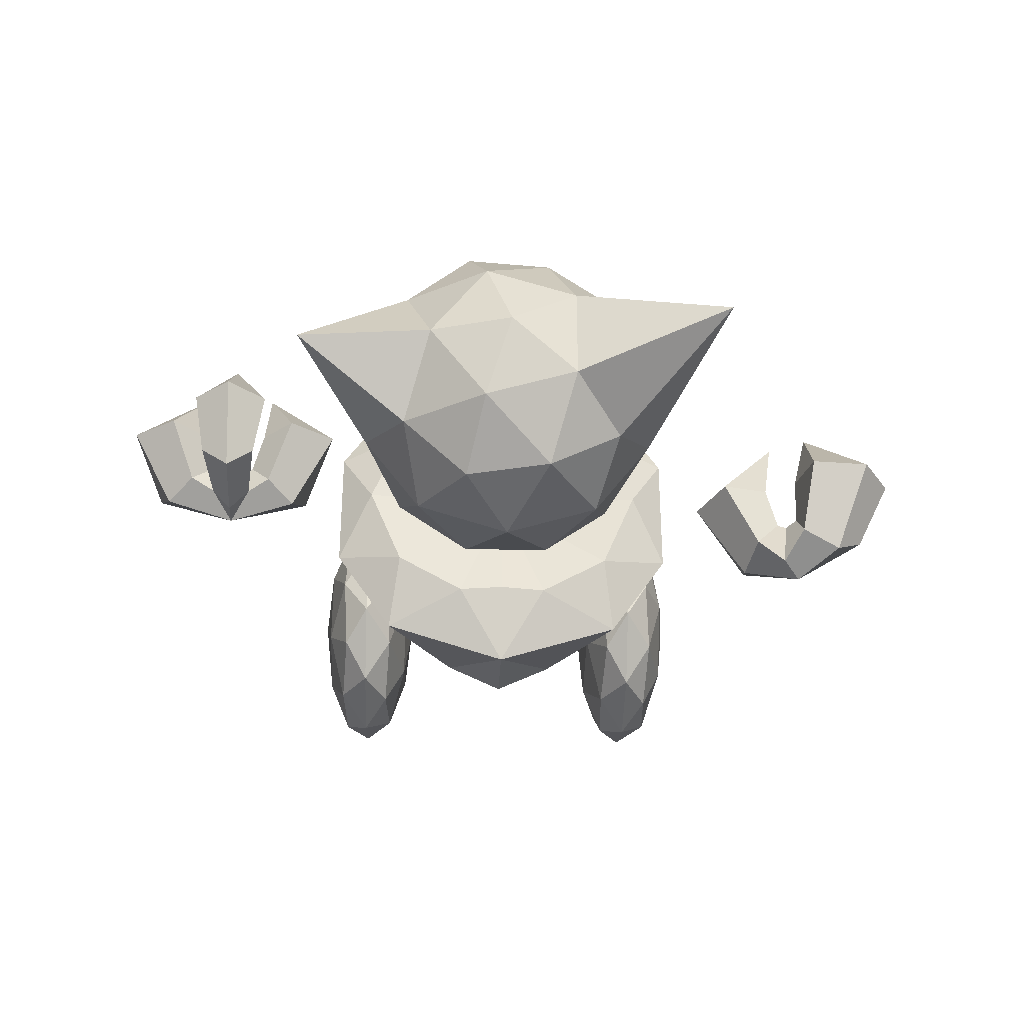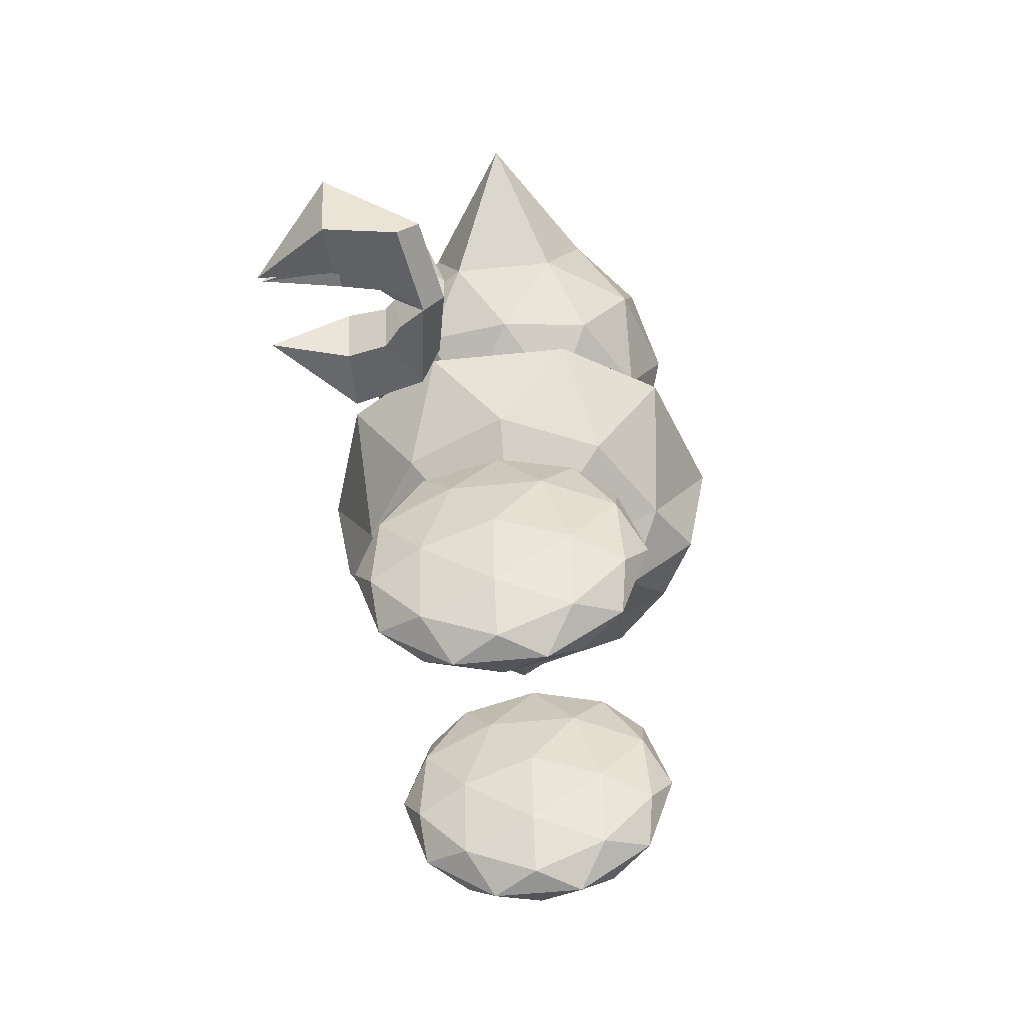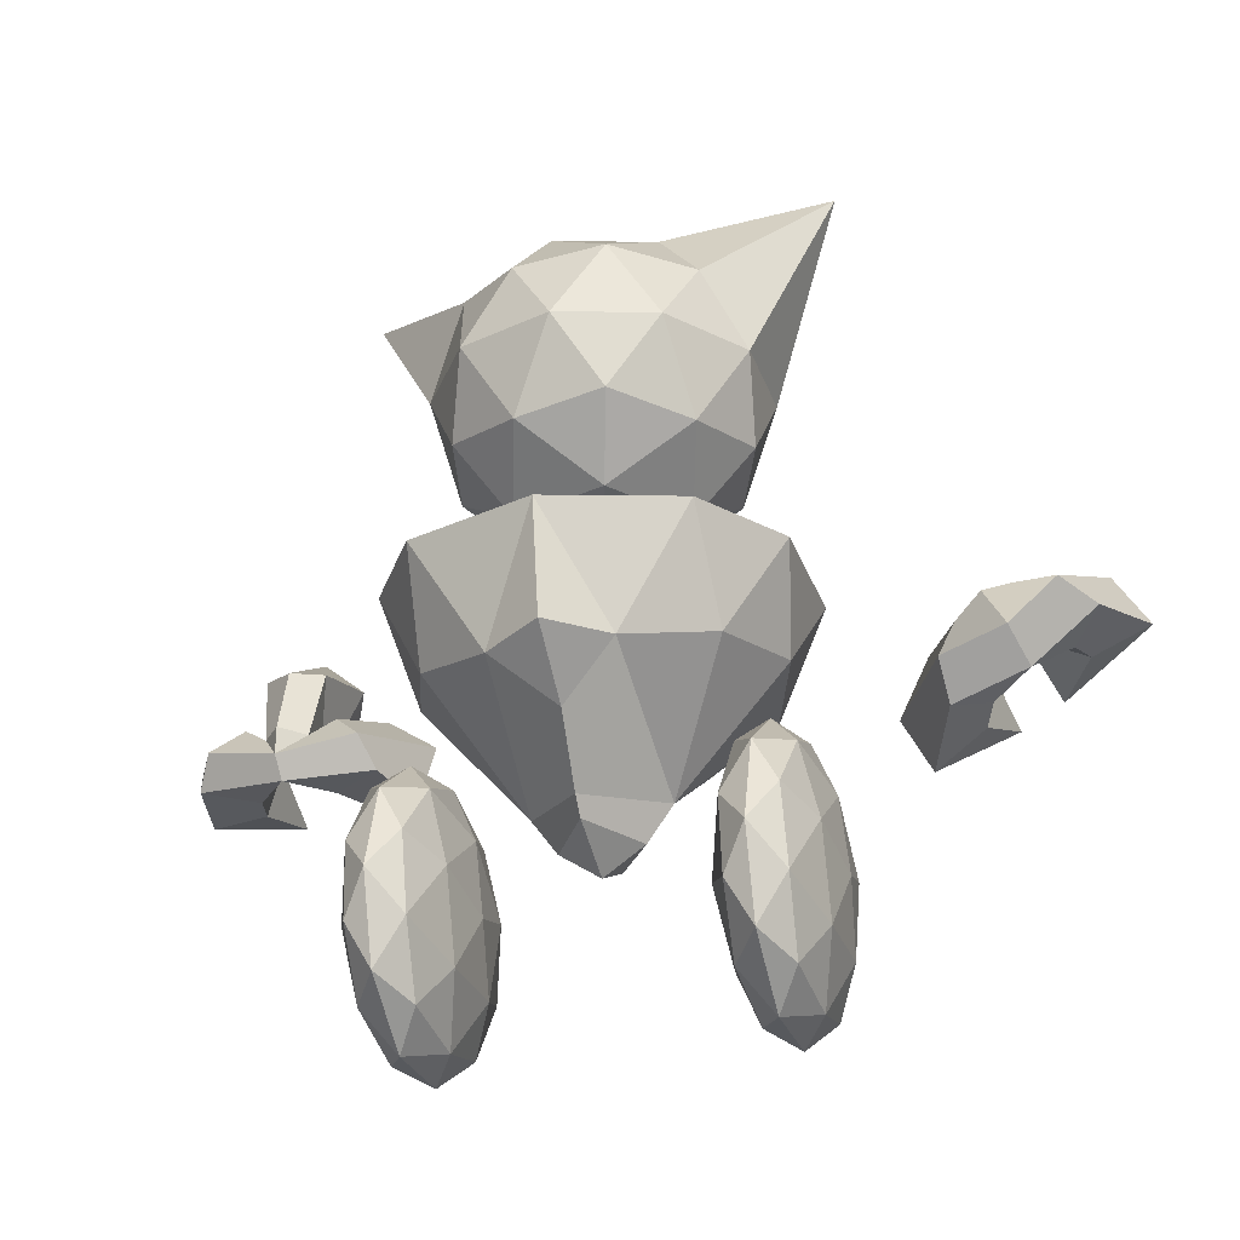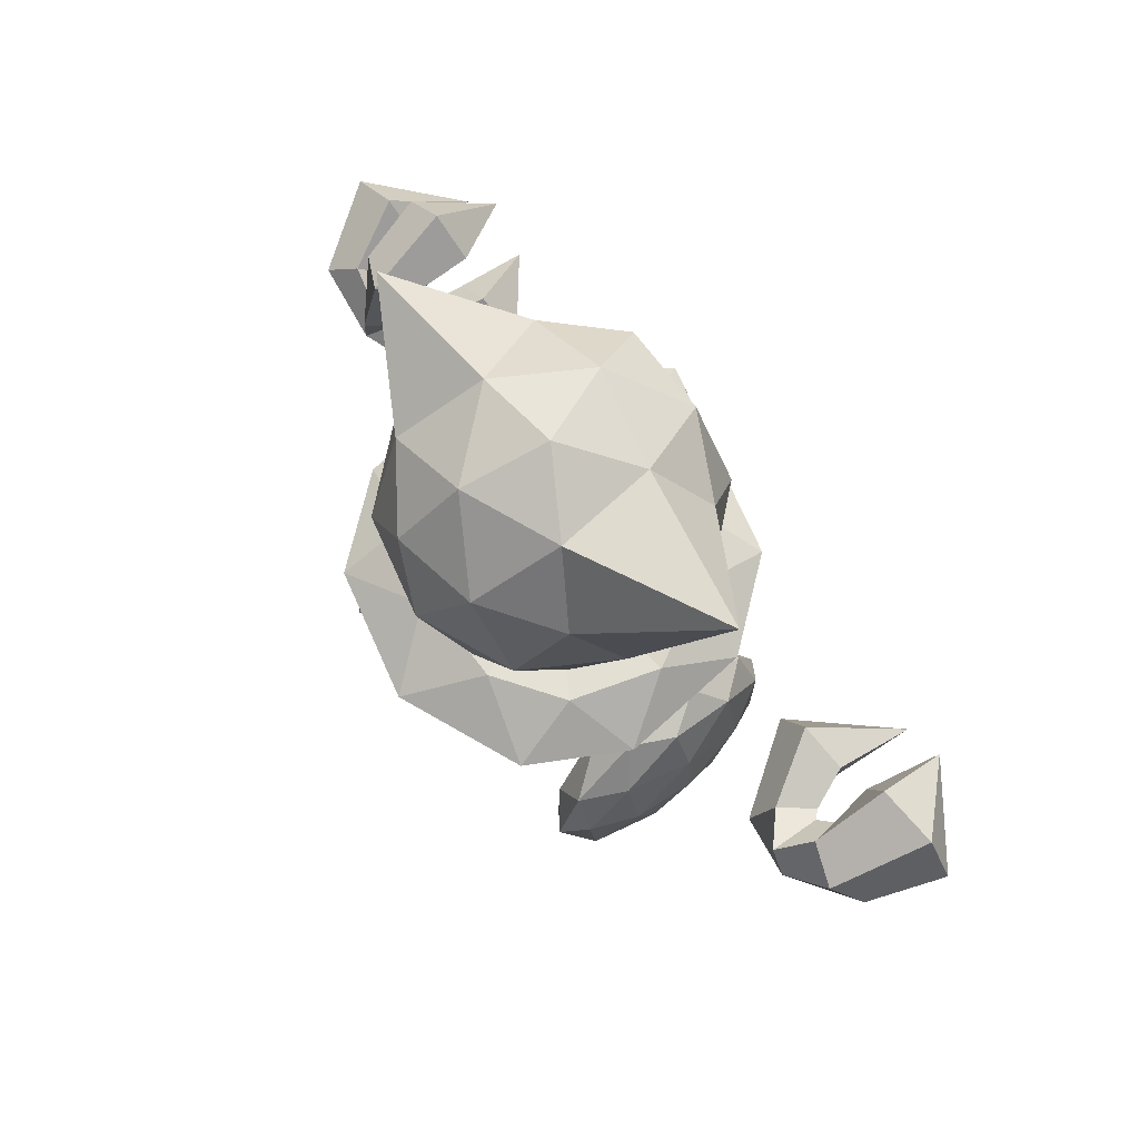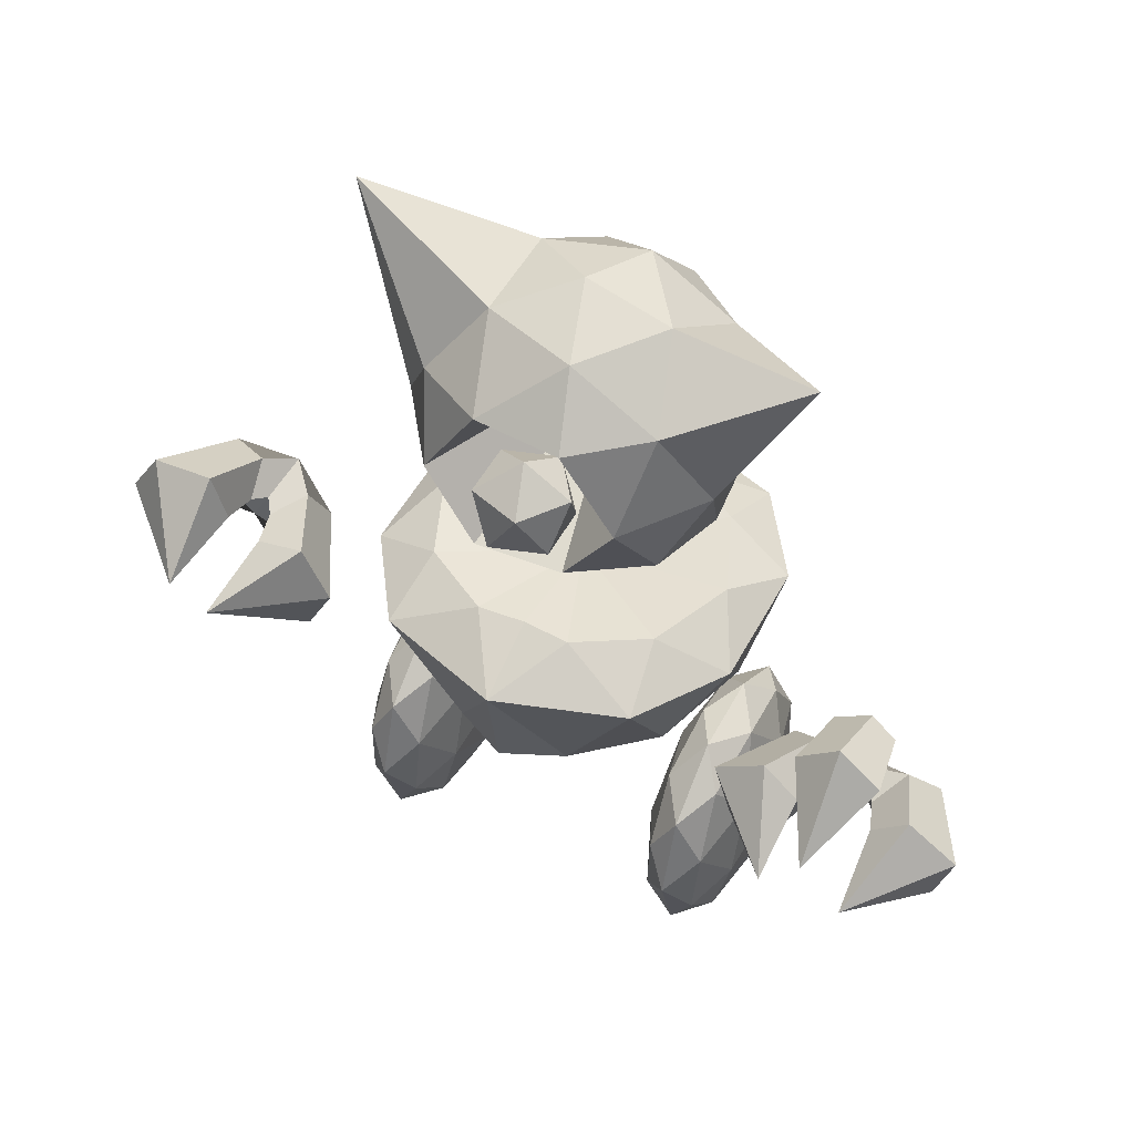
<metadata>
{"format":"obj","ext":"obj","renderer":"f3d","projection":"perspective","resolution":1024,"background":"white","views":[{"elev":-33.0,"azim":178.0,"up":"+Z"},{"elev":-49.4,"azim":96.6,"up":"+Y"},{"elev":-28.2,"azim":-163.0,"up":"+Y"},{"elev":74.3,"azim":-132.2,"up":"+Y"},{"elev":49.7,"azim":27.1,"up":"+Y"}]}
</metadata>
<code>
o Icosphere.002_Icosphere.006
v 0 0.66 0.54
v 0.1737 0.7927 0.6662
v -0.06633 0.7927 0.7442
v -0.2147 0.7927 0.54
v -0.06633 0.7927 0.3358
v 0.1737 0.7927 0.4138
v 0.06633 1.007 0.7442
v -0.1737 1.007 0.6662
v -0.1737 1.007 0.4138
v 0.06633 1.007 0.3358
v 0.2147 1.007 0.54
v 0 1.14 0.54
g Icosphere.002_Icosphere.006_None
f 1 2 3
f 2 1 6
f 1 3 4
f 1 4 5
f 1 5 6
f 2 6 11
f 3 2 7
f 4 3 8
f 5 4 9
f 6 5 10
f 2 11 7
f 3 7 8
f 4 8 9
f 5 9 10
f 6 10 11
f 7 11 12
f 8 7 12
f 9 8 12
f 10 9 12
f 11 10 12
o Icosphere.003_Icosphere.005
v 0 0.22 0
v 0.5355 0.6291 0.389
v -0.1945 0.6291 0.6295
v -0.6619 0.6291 0
v -0.2045 0.6291 -0.6295
v 0.5355 0.6291 -0.389
v 0.2045 1.349 0.6295
v -0.5355 1.291 0.389
v -0.5355 1.291 -0.389
v 0.2045 1.291 -0.6295
v 1.03 1.528 0
v 0 1.7 0
v -0.1202 0.3305 0.37
v 0.3147 0.3305 0.2287
v 0.2045 0.6291 0.6048
v 0.6295 0.571 0
v 0.3147 0.3305 -0.2287
v -0.389 0.3305 0
v -0.5093 0.571 0.37
v -0.1202 0.3305 -0.37
v -0.5093 0.571 -0.37
v 0.1945 0.571 -0.5987
v 0.7038 0.96 0.2287
v 0.7038 0.96 -0.2287
v 0 0.96 -0.389
v 0.435 0.96 0.5987
v -0.7038 0.96 0.2287
v -0.435 0.96 0.5987
v -0.435 0.96 -0.5987
v -0.7038 0.96 -0.2287
v 0.435 0.96 -0.5987
v 0 0.96 -0.74
v 0.5093 1.349 0.37
v -0.1945 1.349 0.5987
v -1.042 1.811 0
v -0.1945 1.349 -0.5987
v 0.5093 1.349 -0.37
v 0.1202 1.589 0.37
v 0.389 1.589 0
v -0.3147 1.589 0.2287
v -0.3147 1.589 -0.2287
v 0.1202 1.589 -0.37
g Icosphere.003_Icosphere.005_None
f 13 26 25
f 14 26 28
f 13 25 30
f 13 30 32
f 13 32 29
f 14 28 35
f 15 27 37
f 16 31 39
f 17 33 41
f 18 34 43
f 14 35 38
f 15 37 40
f 16 39 42
f 17 41 44
f 18 43 36
f 19 45 50
f 20 46 52
f 21 47 53
f 22 48 54
f 23 49 51
f 51 54 24
f 51 49 54
f 49 22 54
f 54 53 24
f 54 48 53
f 48 21 53
f 53 52 24
f 53 47 52
f 47 20 52
f 52 50 24
f 52 46 50
f 46 19 50
f 50 51 24
f 50 45 51
f 45 23 51
f 36 49 23
f 36 43 49
f 43 22 49
f 44 48 22
f 44 41 48
f 41 21 48
f 42 47 21
f 42 39 47
f 39 20 47
f 40 46 20
f 40 37 46
f 37 19 46
f 38 45 19
f 38 35 45
f 35 23 45
f 43 44 22
f 43 34 44
f 34 17 44
f 41 42 21
f 41 33 42
f 33 16 42
f 39 40 20
f 39 31 40
f 31 15 40
f 37 38 19
f 37 27 38
f 27 14 38
f 35 36 23
f 35 28 36
f 28 18 36
f 29 34 18
f 29 32 34
f 32 17 34
f 32 33 17
f 32 30 33
f 30 16 33
f 30 31 16
f 30 25 31
f 25 15 31
f 28 29 18
f 28 26 29
f 26 13 29
f 25 27 15
f 25 26 27
f 26 14 27
o Icosphere
v -0.9898 -1.332 -0
v -0.8517 -1.795 0.3361
v -0.8517 -1.156 0.5438
v -0.8517 -0.7606 -0
v -0.8517 -1.156 -0.5438
v -0.8517 -1.795 -0.3361
v -0.6282 -1.509 0.5438
v -0.6282 -0.8698 0.3361
v -0.6282 -0.8698 -0.3361
v -0.6282 -1.509 -0.5438
v -0.6282 -1.904 -0
v -0.4901 -1.332 -0
v -0.9524 -1.229 0.3197
v -0.9524 -1.604 0.1976
v -0.8713 -1.5 0.5172
v -0.8713 -1.876 -0
v -0.9524 -1.604 -0.1976
v -0.9524 -0.9963 -0
v -0.8713 -0.8924 0.3197
v -0.9524 -1.229 -0.3197
v -0.8713 -0.8924 -0.3197
v -0.8713 -1.5 -0.5172
v -0.7399 -1.94 0.1976
v -0.7399 -1.94 -0.1976
v -0.7399 -1.332 0.6393
v -0.7399 -1.708 0.5172
v -0.7399 -0.7244 0.1976
v -0.7399 -0.9566 0.5172
v -0.7399 -0.9566 -0.5172
v -0.7399 -0.7244 -0.1976
v -0.7399 -1.708 -0.5172
v -0.7399 -1.332 -0.6393
v -0.6086 -1.772 0.3197
v -0.6086 -1.164 0.5172
v -0.6086 -0.7886 -0
v -0.6086 -1.164 -0.5172
v -0.6086 -1.772 -0.3197
v -0.5274 -1.436 0.3197
v -0.5274 -1.669 -0
v -0.5274 -1.06 0.1976
v -0.5274 -1.06 -0.1976
v -0.5274 -1.436 -0.3197
g Icosphere_Icosphere_None
f 55 68 67
f 56 68 70
f 55 67 72
f 55 72 74
f 55 74 71
f 56 70 77
f 57 69 79
f 58 73 81
f 59 75 83
f 60 76 85
f 56 77 80
f 57 79 82
f 58 81 84
f 59 83 86
f 60 85 78
f 61 87 92
f 62 88 94
f 63 89 95
f 64 90 96
f 65 91 93
f 93 96 66
f 93 91 96
f 91 64 96
f 96 95 66
f 96 90 95
f 90 63 95
f 95 94 66
f 95 89 94
f 89 62 94
f 94 92 66
f 94 88 92
f 88 61 92
f 92 93 66
f 92 87 93
f 87 65 93
f 78 91 65
f 78 85 91
f 85 64 91
f 86 90 64
f 86 83 90
f 83 63 90
f 84 89 63
f 84 81 89
f 81 62 89
f 82 88 62
f 82 79 88
f 79 61 88
f 80 87 61
f 80 77 87
f 77 65 87
f 85 86 64
f 85 76 86
f 76 59 86
f 83 84 63
f 83 75 84
f 75 58 84
f 81 82 62
f 81 73 82
f 73 57 82
f 79 80 61
f 79 69 80
f 69 56 80
f 77 78 65
f 77 70 78
f 70 60 78
f 71 76 60
f 71 74 76
f 74 59 76
f 74 75 59
f 74 72 75
f 72 58 75
f 72 73 58
f 72 67 73
f 67 57 73
f 70 71 60
f 70 68 71
f 68 55 71
f 67 69 57
f 67 68 69
f 68 56 69
o Sphere
v 0.6194 -0.4472 0.438
v 0.2164 0.1473 0.5783
v 0.2629 -0.5257 0.6771
v 0.865 0 0.309
v 0.5878 0 0.7212
v 0.5389 0.1473 0.3915
v -0.6194 -0.4472 0.438
v -0.2164 0.1473 0.5783
v -0.2629 -0.5257 0.6771
v -0.865 0 0.309
v 0 0 0.9122
v -0.5878 0 0.7212
v -0.5389 0.1473 0.3915
v 0 0.1473 0.5616
v 0 -0.7266 0.5303
v 0 -0.4875 0.8243
v 0 -1.01 0.3492
v 0 -1.085 0.2814
v 0.6194 -0.4472 -0.438
v 0.2164 0.1473 -0.5783
v 0.7003 0.1473 0
v 0.2961 -0.9407 0
v 0.2629 -0.5257 -0.6771
v 0.7836 -0.383 0
v 0.865 0 -0.309
v 0.5878 0 -0.7212
v 0.5389 0.1473 -0.3915
v 0.1818 -1.099 0
v 0.865 0 0
v 0 -1.223 0
v -0.6194 -0.4472 -0.438
v -0.2164 0.1473 -0.5783
v -0.7003 0.1473 0
v -0.2961 -0.9407 0
v -0.2629 -0.5257 -0.6771
v -0.7836 -0.383 0
v -0.865 0 -0.309
v 0 0 -0.9122
v -0.5878 0 -0.7212
v -0.5389 0.1473 -0.3915
v 0 0.04316 0
v 0 0.1473 -0.5616
v 0 -0.7266 -0.5303
v 0 -0.4875 -0.8243
v 0 -1.01 -0.3492
v -0.1818 -1.099 0
v -0.865 0 0
v 0 -1.085 -0.2814
g Sphere_Sphere_None
f 126 124 114
f 97 118 120
f 97 120 100
f 97 100 101
f 101 102 98
f 101 100 102
f 100 117 102
f 107 101 98
f 107 99 101
f 99 97 101
f 100 125 117
f 100 120 125
f 114 124 118 113
f 118 97 99
f 137 98 102
f 102 117 137
f 110 107 98
f 110 98 137
f 111 113 118 99
f 112 111 99
f 107 112 99
f 126 114 142
f 103 132 130
f 103 106 132
f 103 108 106
f 108 104 109
f 108 109 106
f 106 109 129
f 107 104 108
f 107 108 105
f 105 108 103
f 106 129 143
f 106 143 132
f 114 113 130 142
f 130 105 103
f 137 109 104
f 109 137 129
f 110 104 107
f 110 137 104
f 111 105 130 113
f 112 105 111
f 107 105 112
f 126 144 124
f 115 120 118
f 115 121 120
f 115 122 121
f 122 116 123
f 122 123 121
f 121 123 117
f 134 116 122
f 134 122 119
f 119 122 115
f 121 117 125
f 121 125 120
f 144 141 118 124
f 118 119 115
f 137 123 116
f 123 137 117
f 138 116 134
f 138 137 116
f 139 119 118 141
f 140 119 139
f 134 119 140
f 126 142 144
f 127 130 132
f 127 132 133
f 127 133 135
f 135 136 128
f 135 133 136
f 133 129 136
f 134 135 128
f 134 131 135
f 131 127 135
f 133 143 129
f 133 132 143
f 144 142 130 141
f 130 127 131
f 137 128 136
f 136 129 137
f 138 134 128
f 138 128 137
f 139 141 130 131
f 140 139 131
f 134 140 131
o Icosphere.001
v 0.4901 -1.332 -0
v 0.6282 -1.795 0.3361
v 0.6282 -1.156 0.5438
v 0.6282 -0.7606 -0
v 0.6282 -1.156 -0.5438
v 0.6282 -1.795 -0.3361
v 0.8517 -1.509 0.5438
v 0.8517 -0.8698 0.3361
v 0.8517 -0.8698 -0.3361
v 0.8517 -1.509 -0.5438
v 0.8517 -1.904 -0
v 0.9898 -1.332 -0
v 0.5274 -1.229 0.3197
v 0.5274 -1.604 0.1976
v 0.6086 -1.5 0.5172
v 0.6086 -1.876 -0
v 0.5274 -1.604 -0.1976
v 0.5274 -0.9963 -0
v 0.6086 -0.8924 0.3197
v 0.5274 -1.229 -0.3197
v 0.6086 -0.8924 -0.3197
v 0.6086 -1.5 -0.5172
v 0.7399 -1.94 0.1976
v 0.7399 -1.94 -0.1976
v 0.7399 -1.332 0.6393
v 0.7399 -1.708 0.5172
v 0.7399 -0.7244 0.1976
v 0.7399 -0.9566 0.5172
v 0.7399 -0.9566 -0.5172
v 0.7399 -0.7244 -0.1976
v 0.7399 -1.708 -0.5172
v 0.7399 -1.332 -0.6393
v 0.8713 -1.772 0.3197
v 0.8713 -1.164 0.5172
v 0.8713 -0.7886 -0
v 0.8713 -1.164 -0.5172
v 0.8713 -1.772 -0.3197
v 0.9524 -1.436 0.3197
v 0.9524 -1.669 -0
v 0.9524 -1.06 0.1976
v 0.9524 -1.06 -0.1976
v 0.9524 -1.436 -0.3197
g Icosphere.001_Icosphere.001_None
f 145 158 157
f 146 158 160
f 145 157 162
f 145 162 164
f 145 164 161
f 146 160 167
f 147 159 169
f 148 163 171
f 149 165 173
f 150 166 175
f 146 167 170
f 147 169 172
f 148 171 174
f 149 173 176
f 150 175 168
f 151 177 182
f 152 178 184
f 153 179 185
f 154 180 186
f 155 181 183
f 183 186 156
f 183 181 186
f 181 154 186
f 186 185 156
f 186 180 185
f 180 153 185
f 185 184 156
f 185 179 184
f 179 152 184
f 184 182 156
f 184 178 182
f 178 151 182
f 182 183 156
f 182 177 183
f 177 155 183
f 168 181 155
f 168 175 181
f 175 154 181
f 176 180 154
f 176 173 180
f 173 153 180
f 174 179 153
f 174 171 179
f 171 152 179
f 172 178 152
f 172 169 178
f 169 151 178
f 170 177 151
f 170 167 177
f 167 155 177
f 175 176 154
f 175 166 176
f 166 149 176
f 173 174 153
f 173 165 174
f 165 148 174
f 171 172 152
f 171 163 172
f 163 147 172
f 169 170 151
f 169 159 170
f 159 146 170
f 167 168 155
f 167 160 168
f 160 150 168
f 161 166 150
f 161 164 166
f 164 149 166
f 164 165 149
f 164 162 165
f 162 148 165
f 162 163 148
f 162 157 163
f 157 147 163
f 160 161 150
f 160 158 161
f 158 145 161
f 157 159 147
f 157 158 159
f 158 146 159
o Torus.001
v 2.057 -0.2384 0.6253
v 1.833 -0.08715 0.6253
v 1.671 -0.2349 0.6253
v 1.731 -0.4616 0.6253
v 1.98 -0.4908 0.6253
v 1.846 -0.3154 0.2334
v 1.714 -0.1938 0.3151
v 1.611 -0.2962 0.4474
v 1.678 -0.481 0.4474
v 1.909 -0.4618 0.3151
v 1.602 -0.2702 0.2822
v 1.581 -0.2702 0.4012
v 1.596 -0.4653 0.3737
v 1.688 -0.3822 0.9717
v 1.58 -0.1273 0.6528
v 1.693 0.09697 0.6528
v 1.581 -0.1832 0.4749
v 1.641 0.04 0.3426
v 0.95 -0.2384 0.6253
v 1.174 -0.08715 0.6253
v 1.336 -0.2349 0.6253
v 1.277 -0.4616 0.6253
v 1.027 -0.4908 0.6253
v 1.162 -0.3154 0.2334
v 1.293 -0.1938 0.3151
v 1.396 -0.2962 0.4474
v 1.329 -0.481 0.4474
v 1.099 -0.4618 0.3151
v 1.504 -0.3973 0.1657
v 1.405 -0.2702 0.2822
v 1.427 -0.2702 0.4012
v 1.411 -0.4653 0.3737
v 1.504 -0.4854 0.2548
v 1.32 -0.3822 0.9717
v 1.504 0.256 0.6528
v 1.427 -0.1273 0.6528
v 1.314 0.09697 0.6528
v 1.504 0.03086 0.2608
v 1.427 -0.1832 0.4749
v 1.366 0.04 0.3426
v 1.504 -0.2702 0.1666
v 1.504 -0.1407 0.9991
v 1.504 -0.1178 0.6528
v 1.504 -0.2702 0.4012
v 1.504 -0.1832 0.4749
g Torus.001_Torus.001_None
f 187 192 193 188
f 188 193 194 189
f 189 194 195 190
f 190 195 196 191
f 187 191 196 192
f 192 215 197 193
f 193 197 198 194
f 194 198 199 195
f 195 199 219 196
f 196 219 215 192
f 187 200 191
f 191 200 190
f 190 200 189
f 189 200 188
f 188 200 187
f 201 203 204 202
f 221 202 204 224
f 203 198 197 204
f 204 197 227 224
f 221 228 202
f 202 228 201
f 201 228 229
f 231 230 198 203
f 229 231 203 201
f 199 198 219
f 230 219 198
f 197 215 227
f 205 206 211 210
f 206 207 212 211
f 207 208 213 212
f 208 209 214 213
f 205 210 214 209
f 210 211 216 215
f 211 212 217 216
f 212 213 218 217
f 213 214 219 218
f 214 210 215 219
f 205 209 220
f 209 208 220
f 208 207 220
f 207 206 220
f 206 205 220
f 222 223 226 225
f 221 224 226 223
f 225 226 216 217
f 226 224 227 216
f 221 223 228
f 223 222 228
f 222 229 228
f 231 225 217 230
f 229 222 225 231
f 218 219 217
f 230 217 219
f 216 227 215
o Torus.000_Torus.003
v -1.138 -0.5266 0.3698
v -1.268 -0.2588 0.3698
v -1.504 -0.3108 0.3698
v -1.489 -0.6077 0.3698
v -1.267 -0.7728 0.3698
v -1.382 -0.4835 -0.06196
v -1.44 -0.2953 0.02809
v -1.565 -0.353 0.1738
v -1.55 -0.5973 0.1738
v -1.402 -0.6579 0.02809
v -1.619 -0.5372 0.09264
v -1.569 -0.4602 0.7513
v -2.027 -0.01276 0.3698
v -1.73 0.00802 0.3698
v -1.658 -0.2219 0.3698
v -1.922 -0.3576 0.3698
v -2.176 -0.2481 0.3698
v -1.868 -0.2027 -0.06196
v -1.676 -0.159 0.02809
v -1.663 -0.2966 0.1738
v -1.883 -0.405 0.1738
v -2.009 -0.3077 0.02809
v -1.67 -0.4212 -0.1366
v -1.574 -0.2544 -0.1191
v -1.6 -0.3 0.1229
v -1.796 -0.4349 0.09264
v -1.719 -0.5053 0.09264
v -1.754 -0.3536 0.7513
g Torus.000_Torus.003_None
f 232 237 238 233
f 233 238 239 234
f 234 239 240 235
f 235 240 241 236
f 232 236 241 237
f 237 254 255 238
f 238 255 256 239
f 239 256 242 240
f 240 242 258 241
f 241 258 254 237
f 232 243 236
f 236 243 235
f 235 243 234
f 234 243 233
f 233 243 232
f 242 256 258
f 244 245 250 249
f 245 246 251 250
f 246 247 252 251
f 247 248 253 252
f 244 249 253 248
f 249 250 255 254
f 250 251 256 255
f 251 252 257 256
f 252 253 258 257
f 253 249 254 258
f 244 248 259
f 248 247 259
f 247 246 259
f 246 245 259
f 245 244 259
f 257 258 256

</code>
